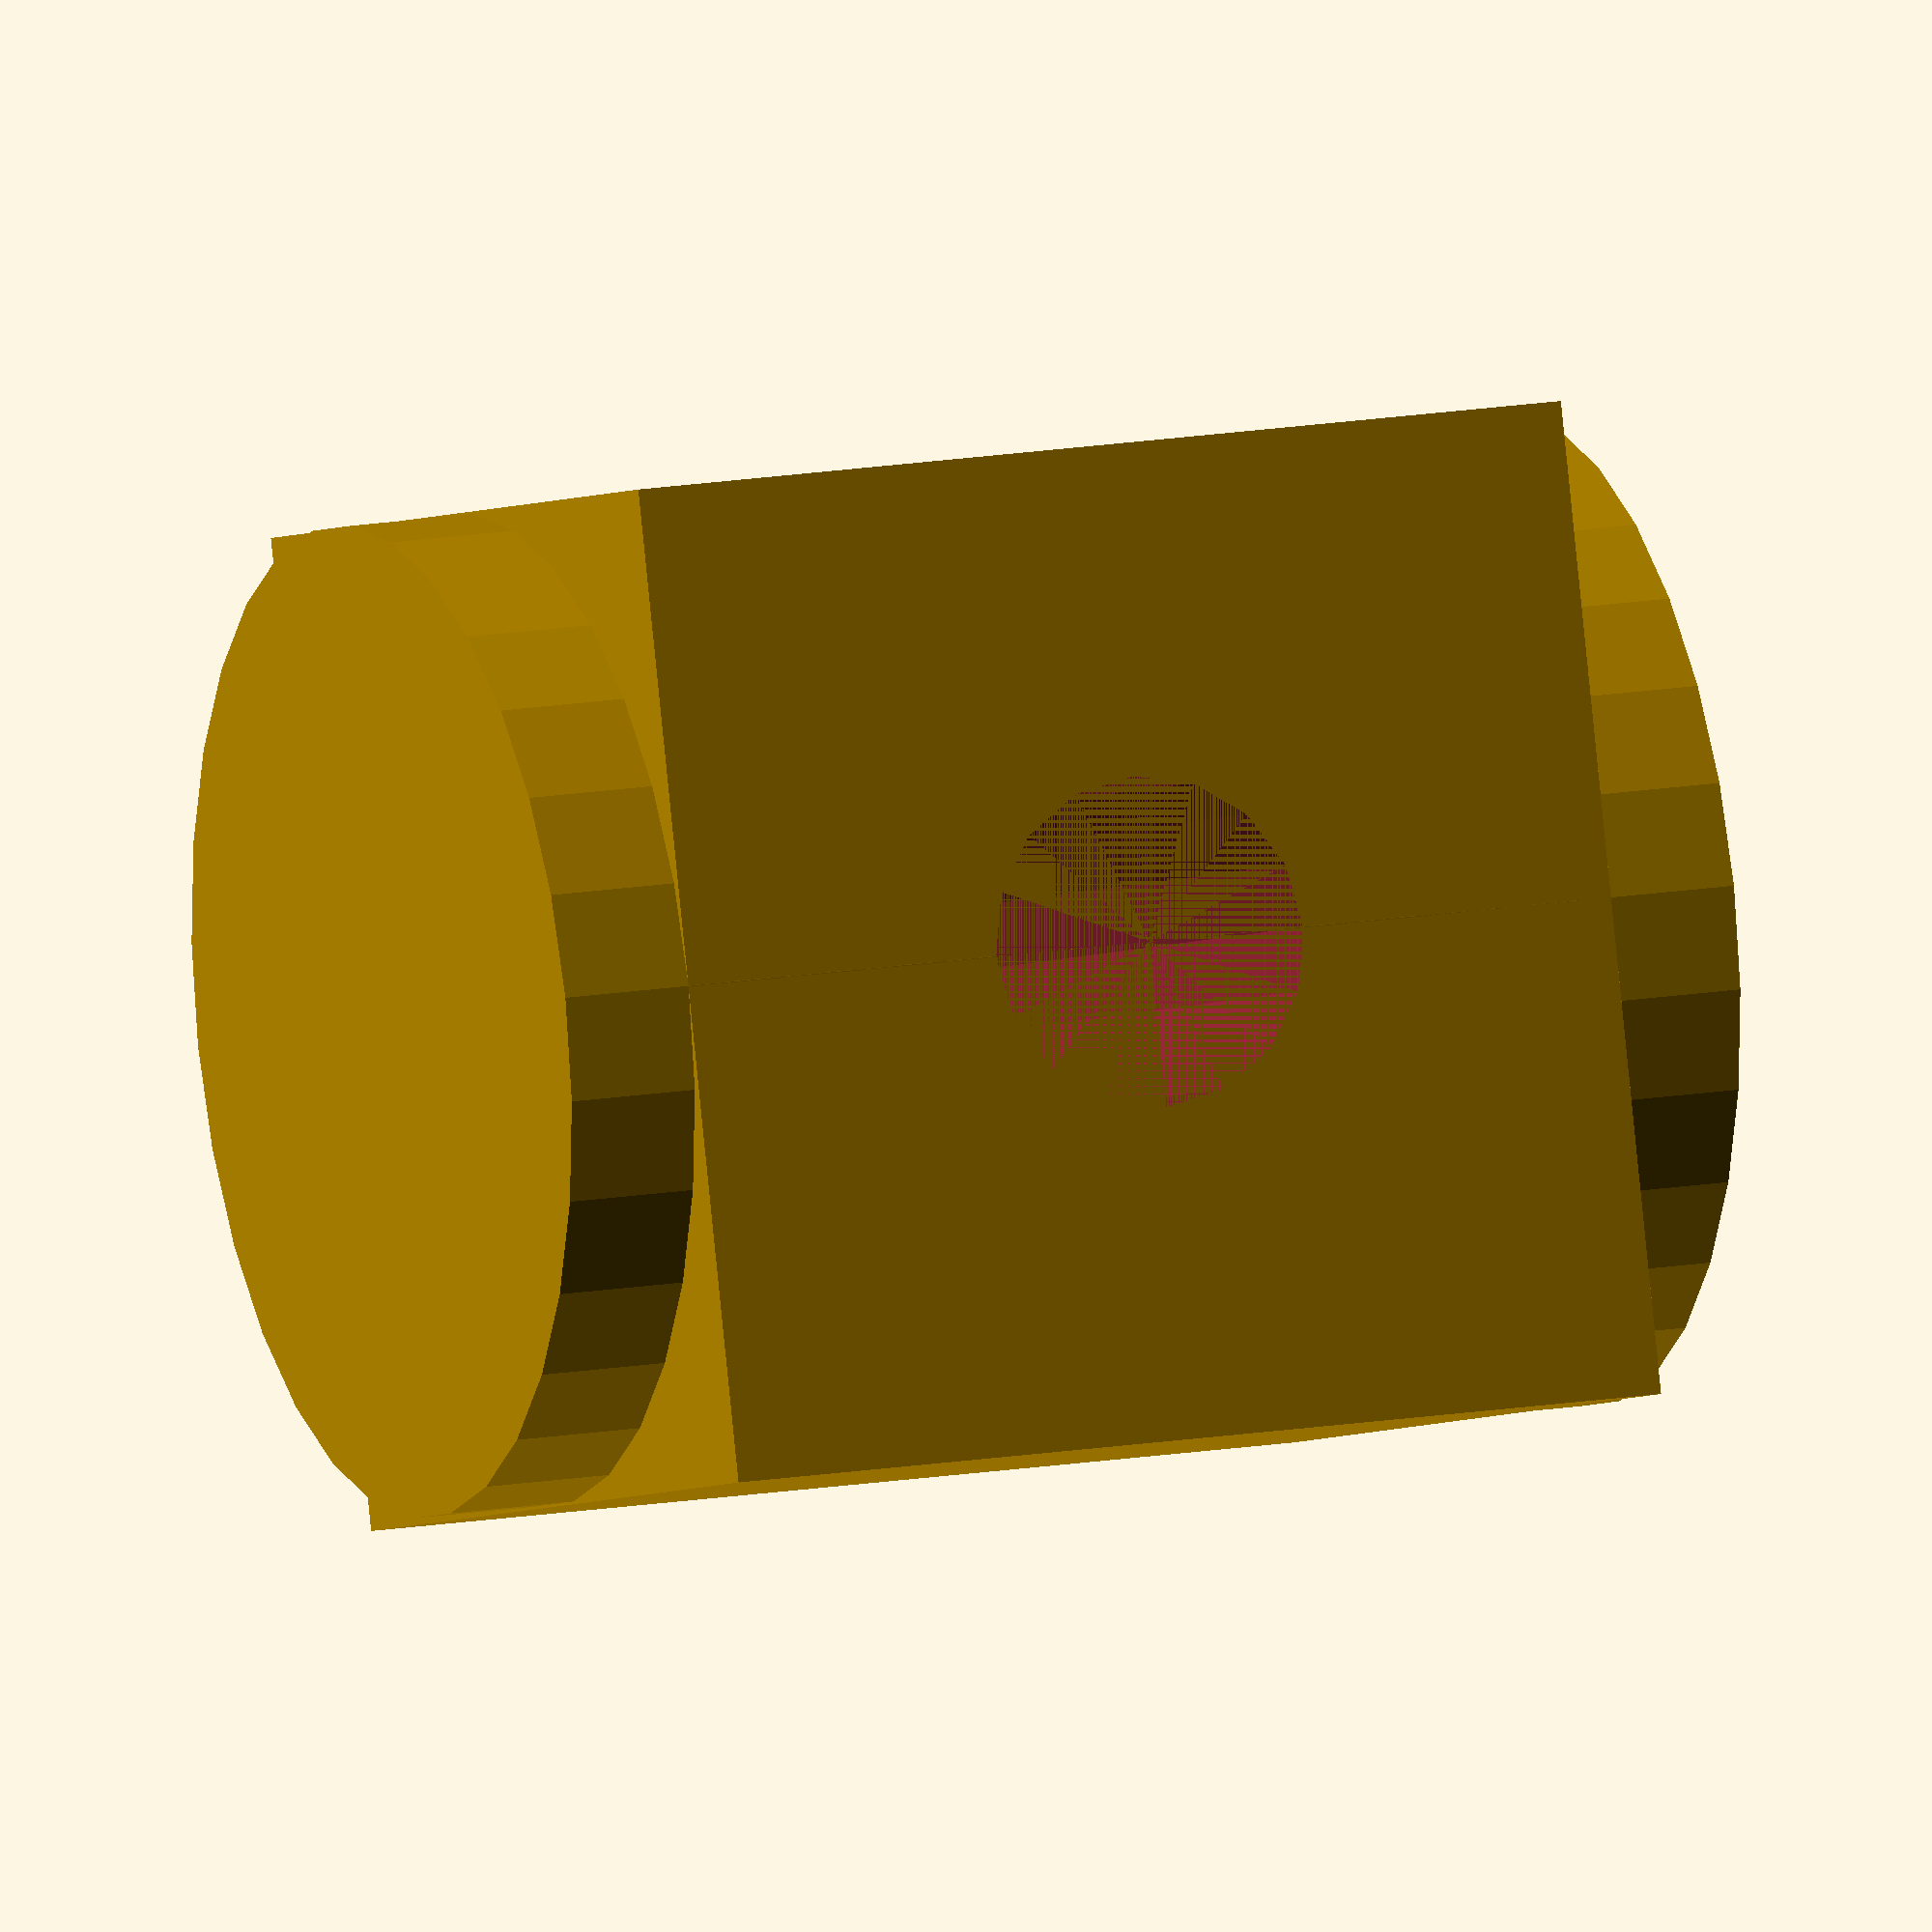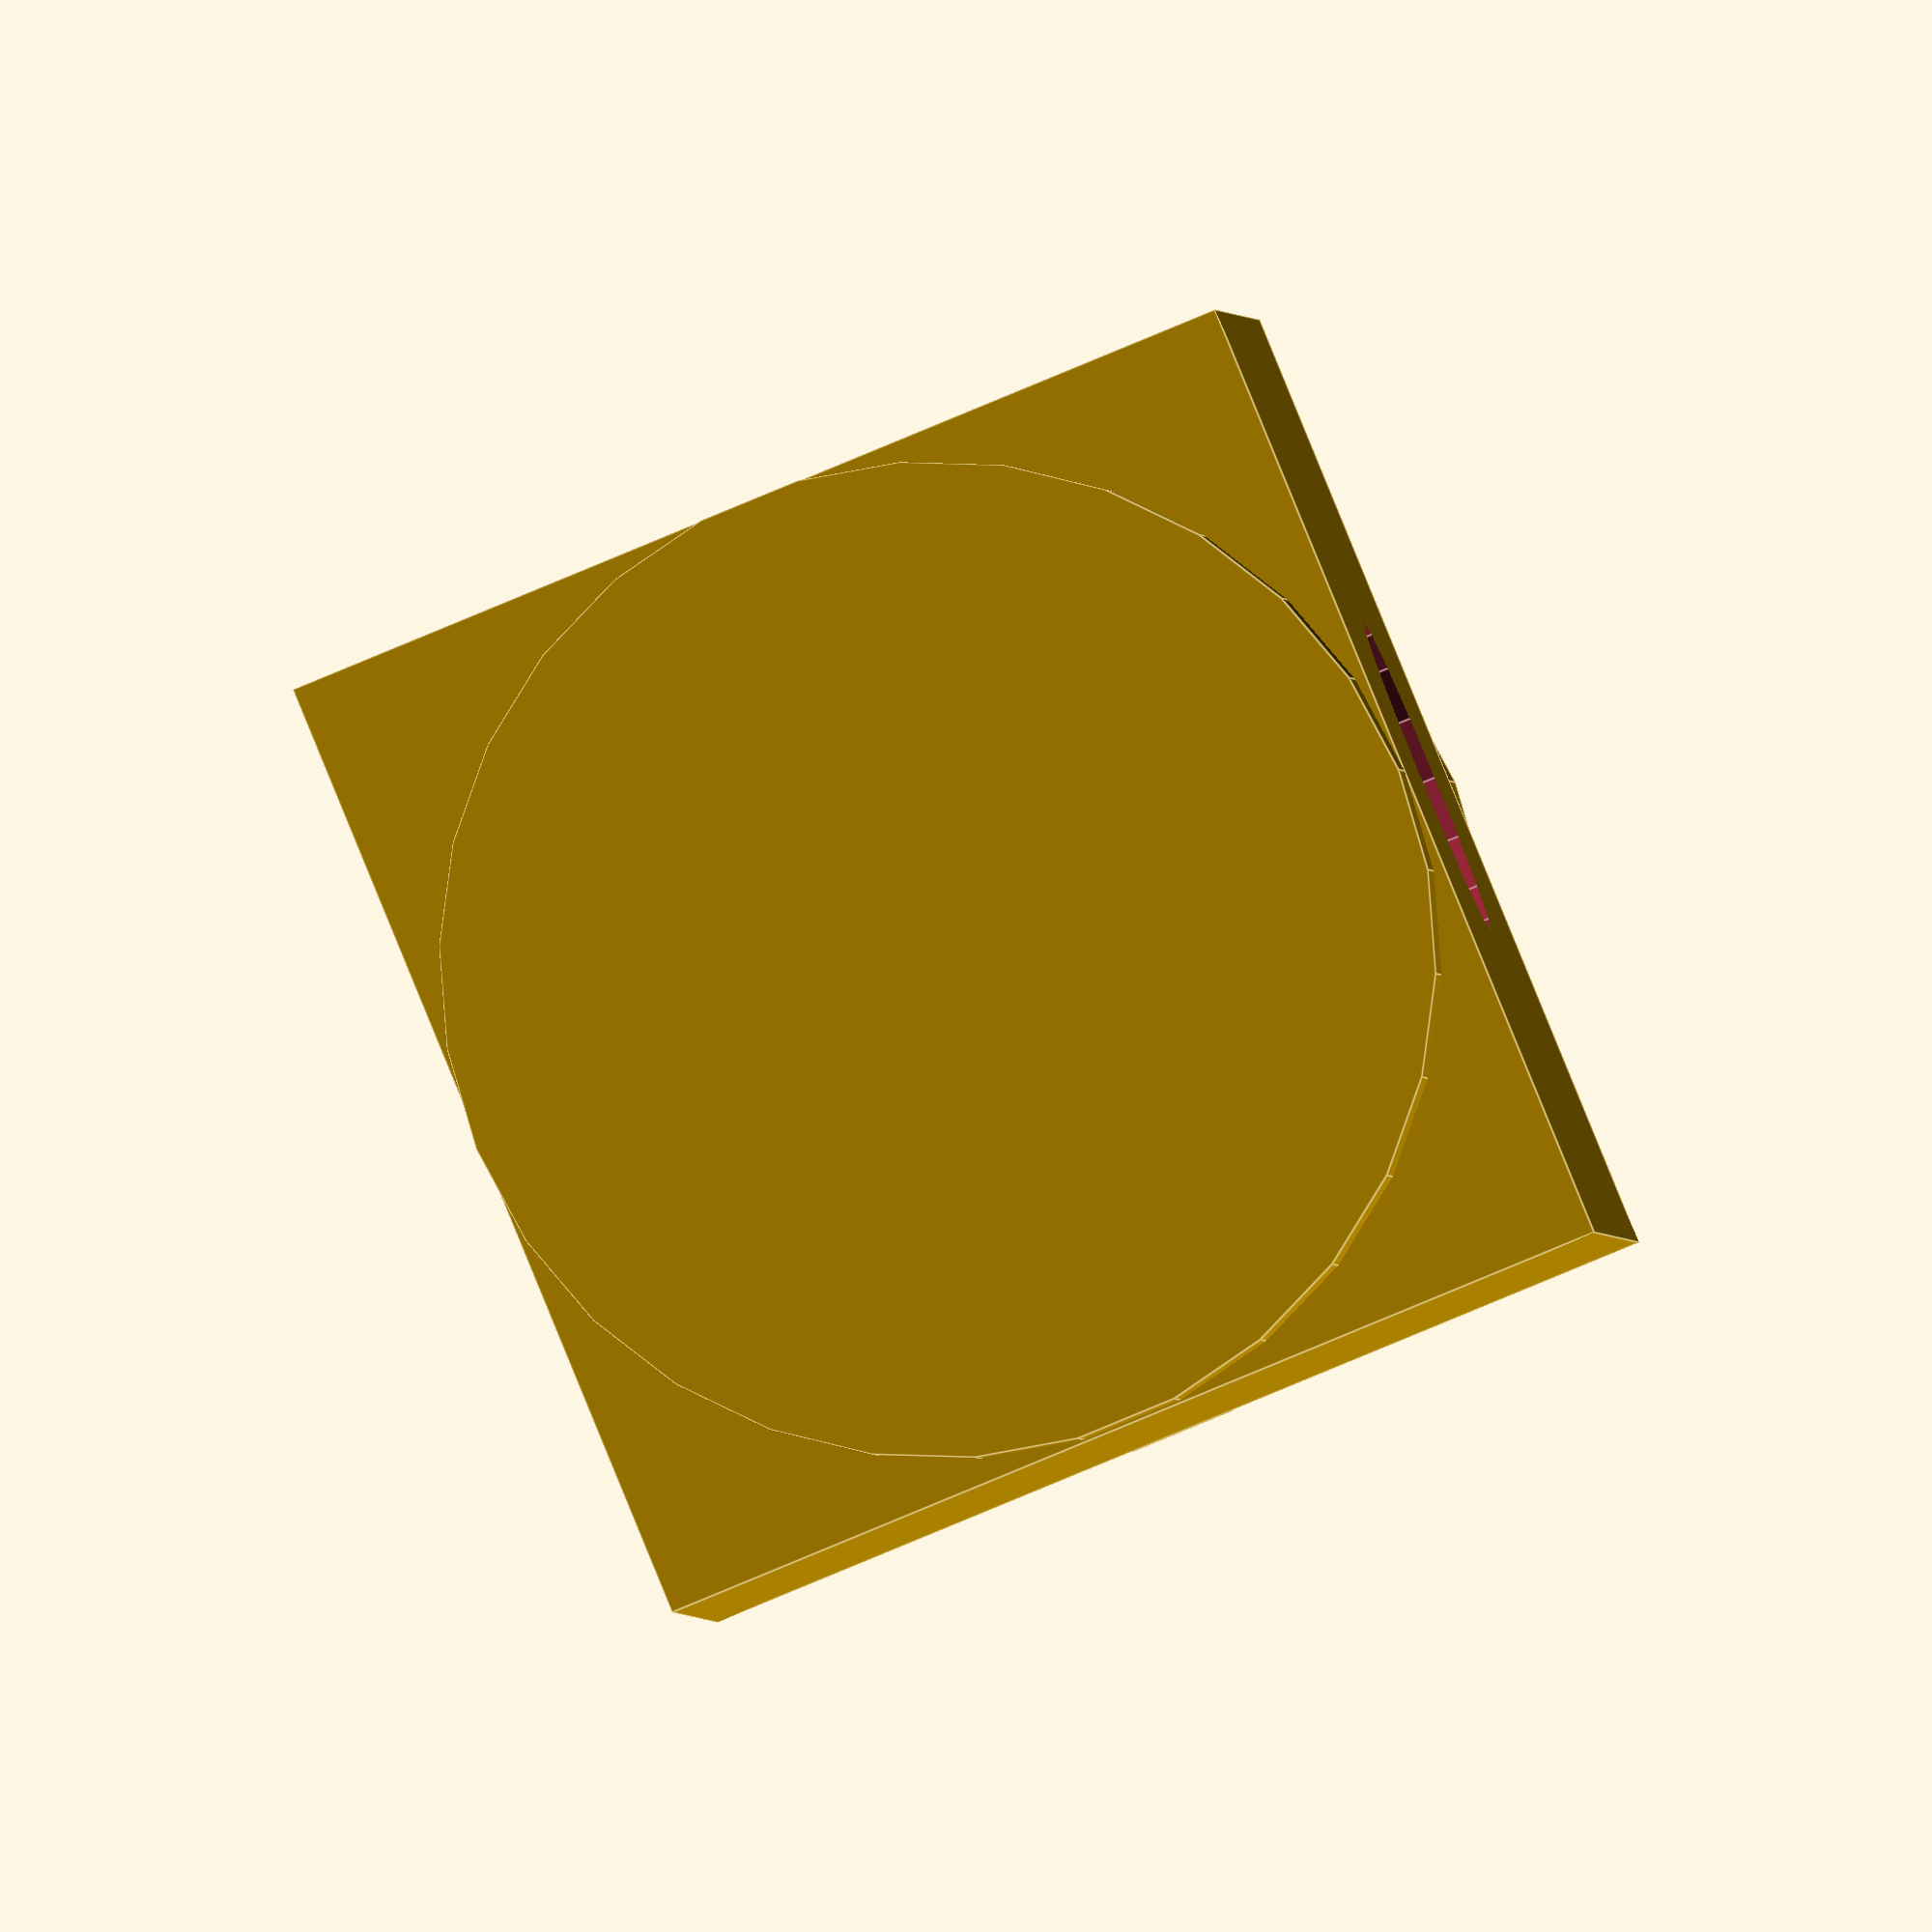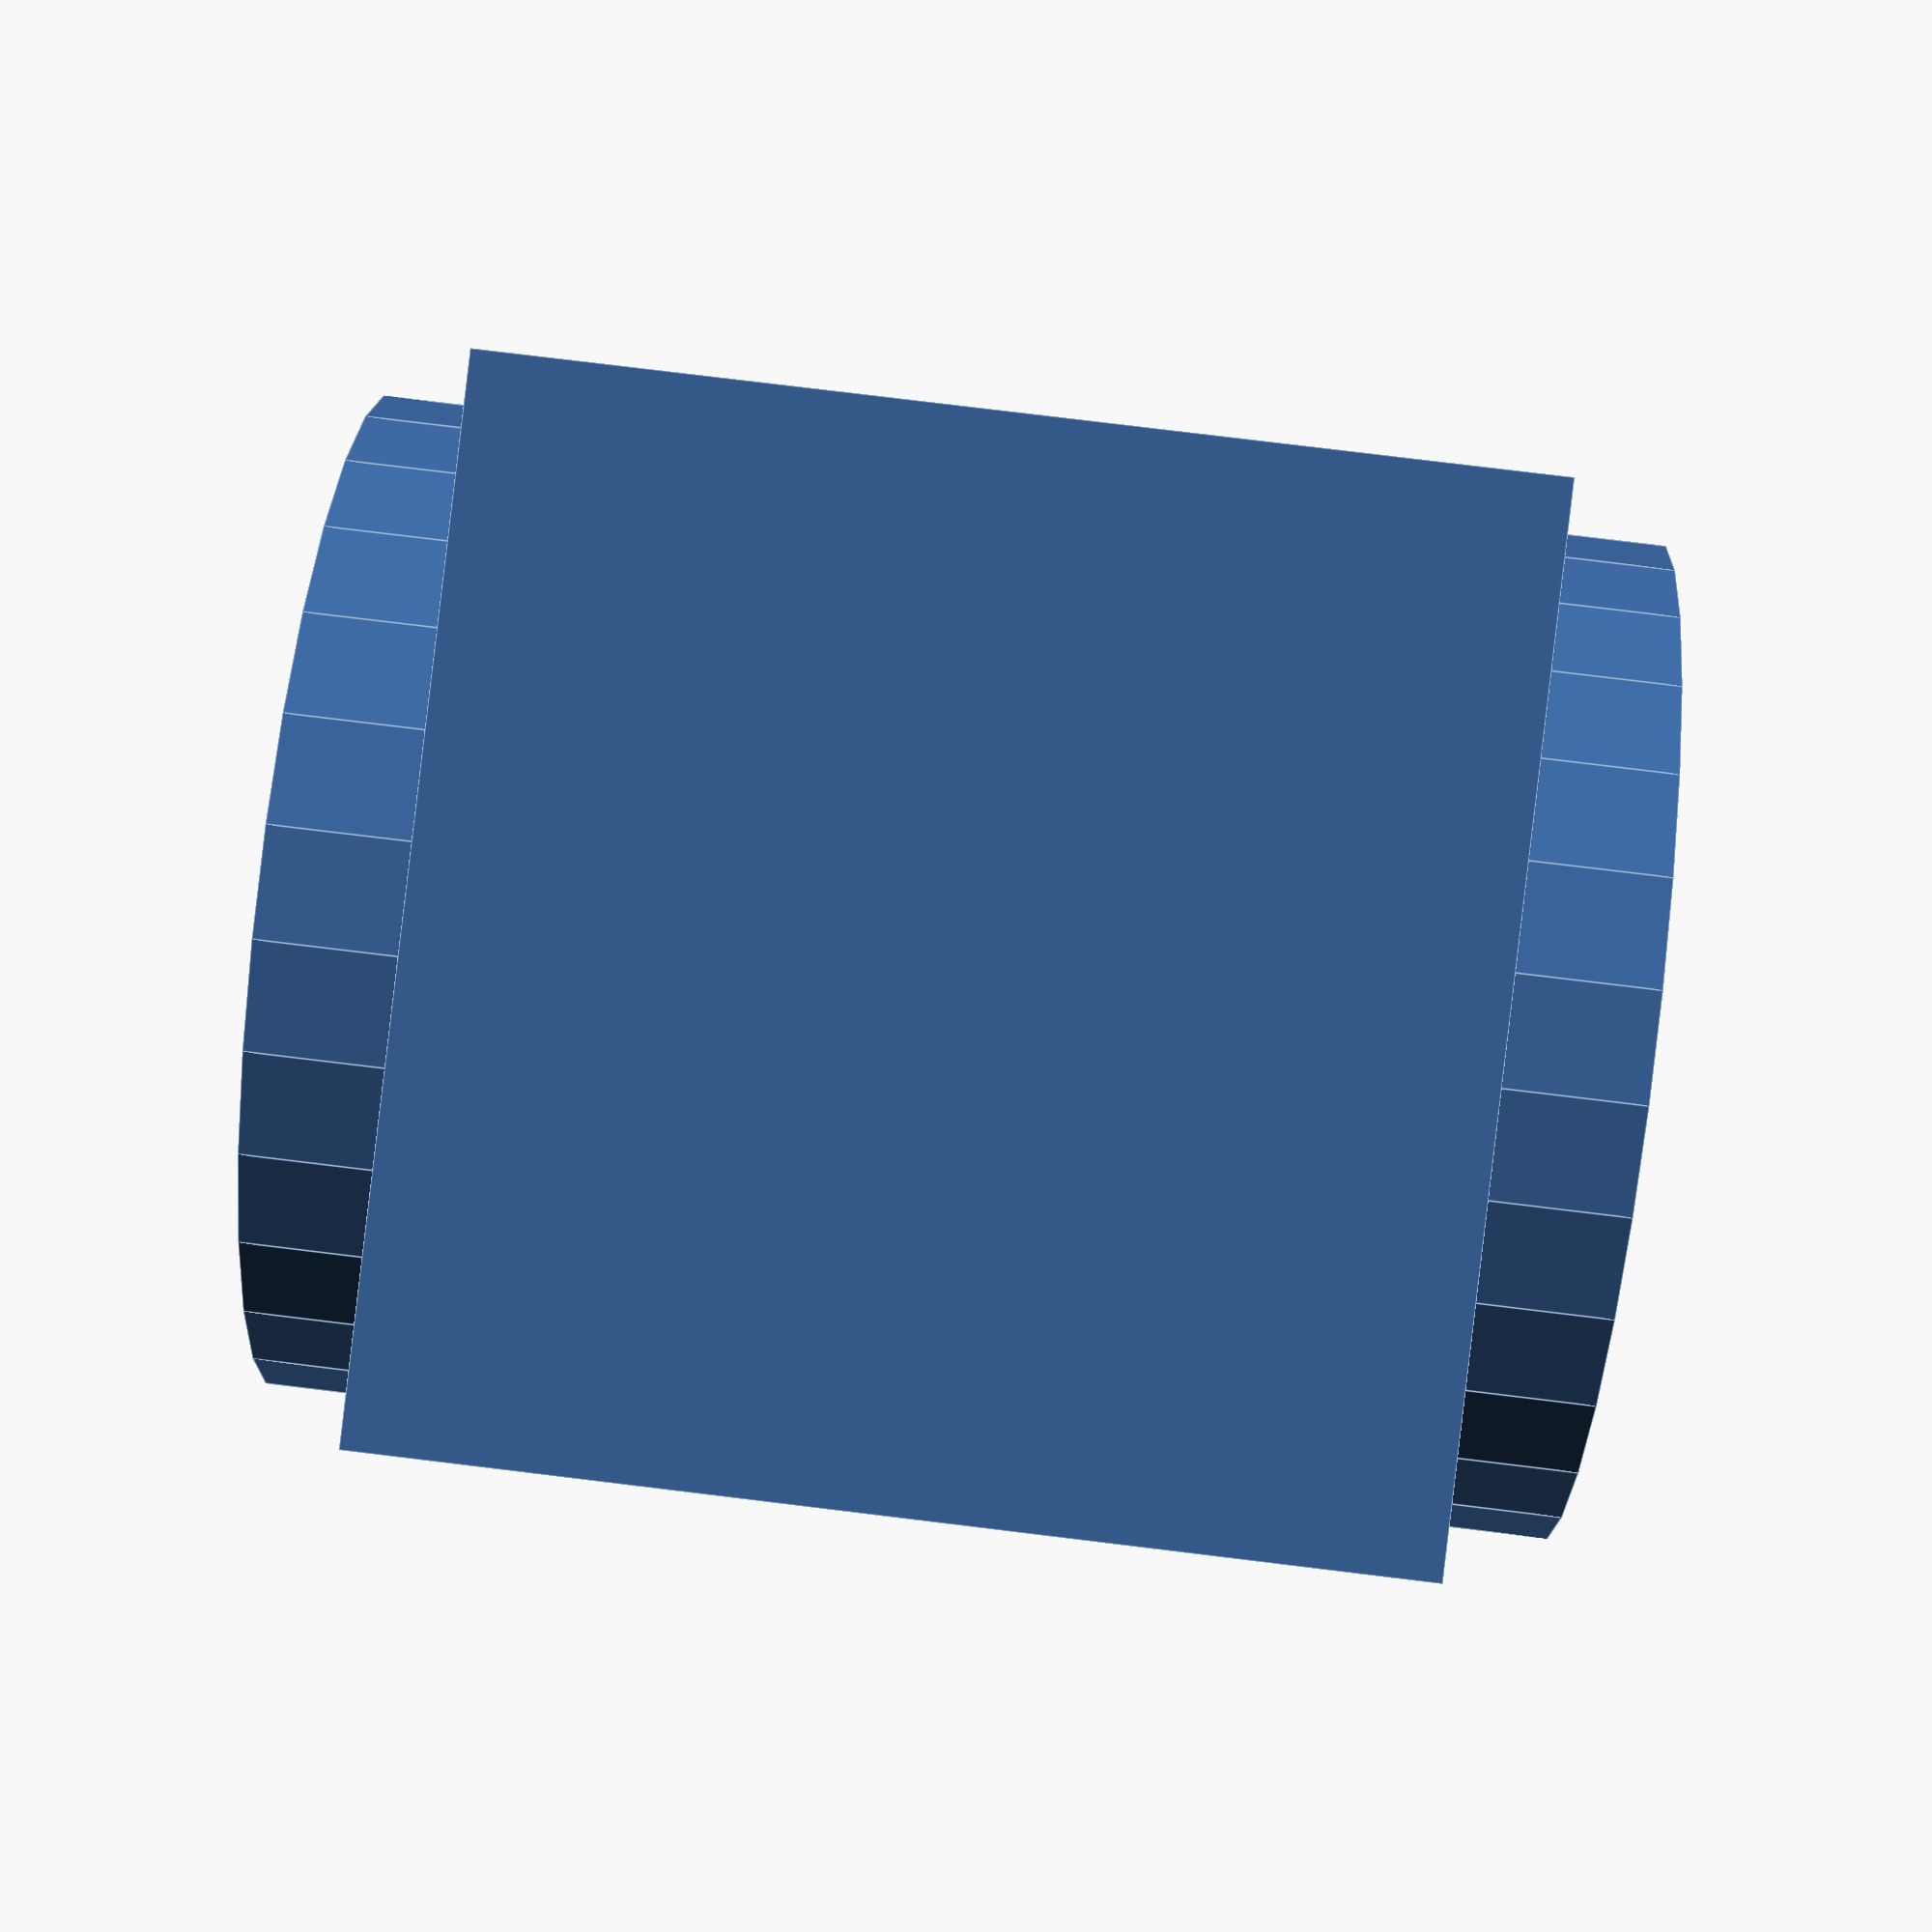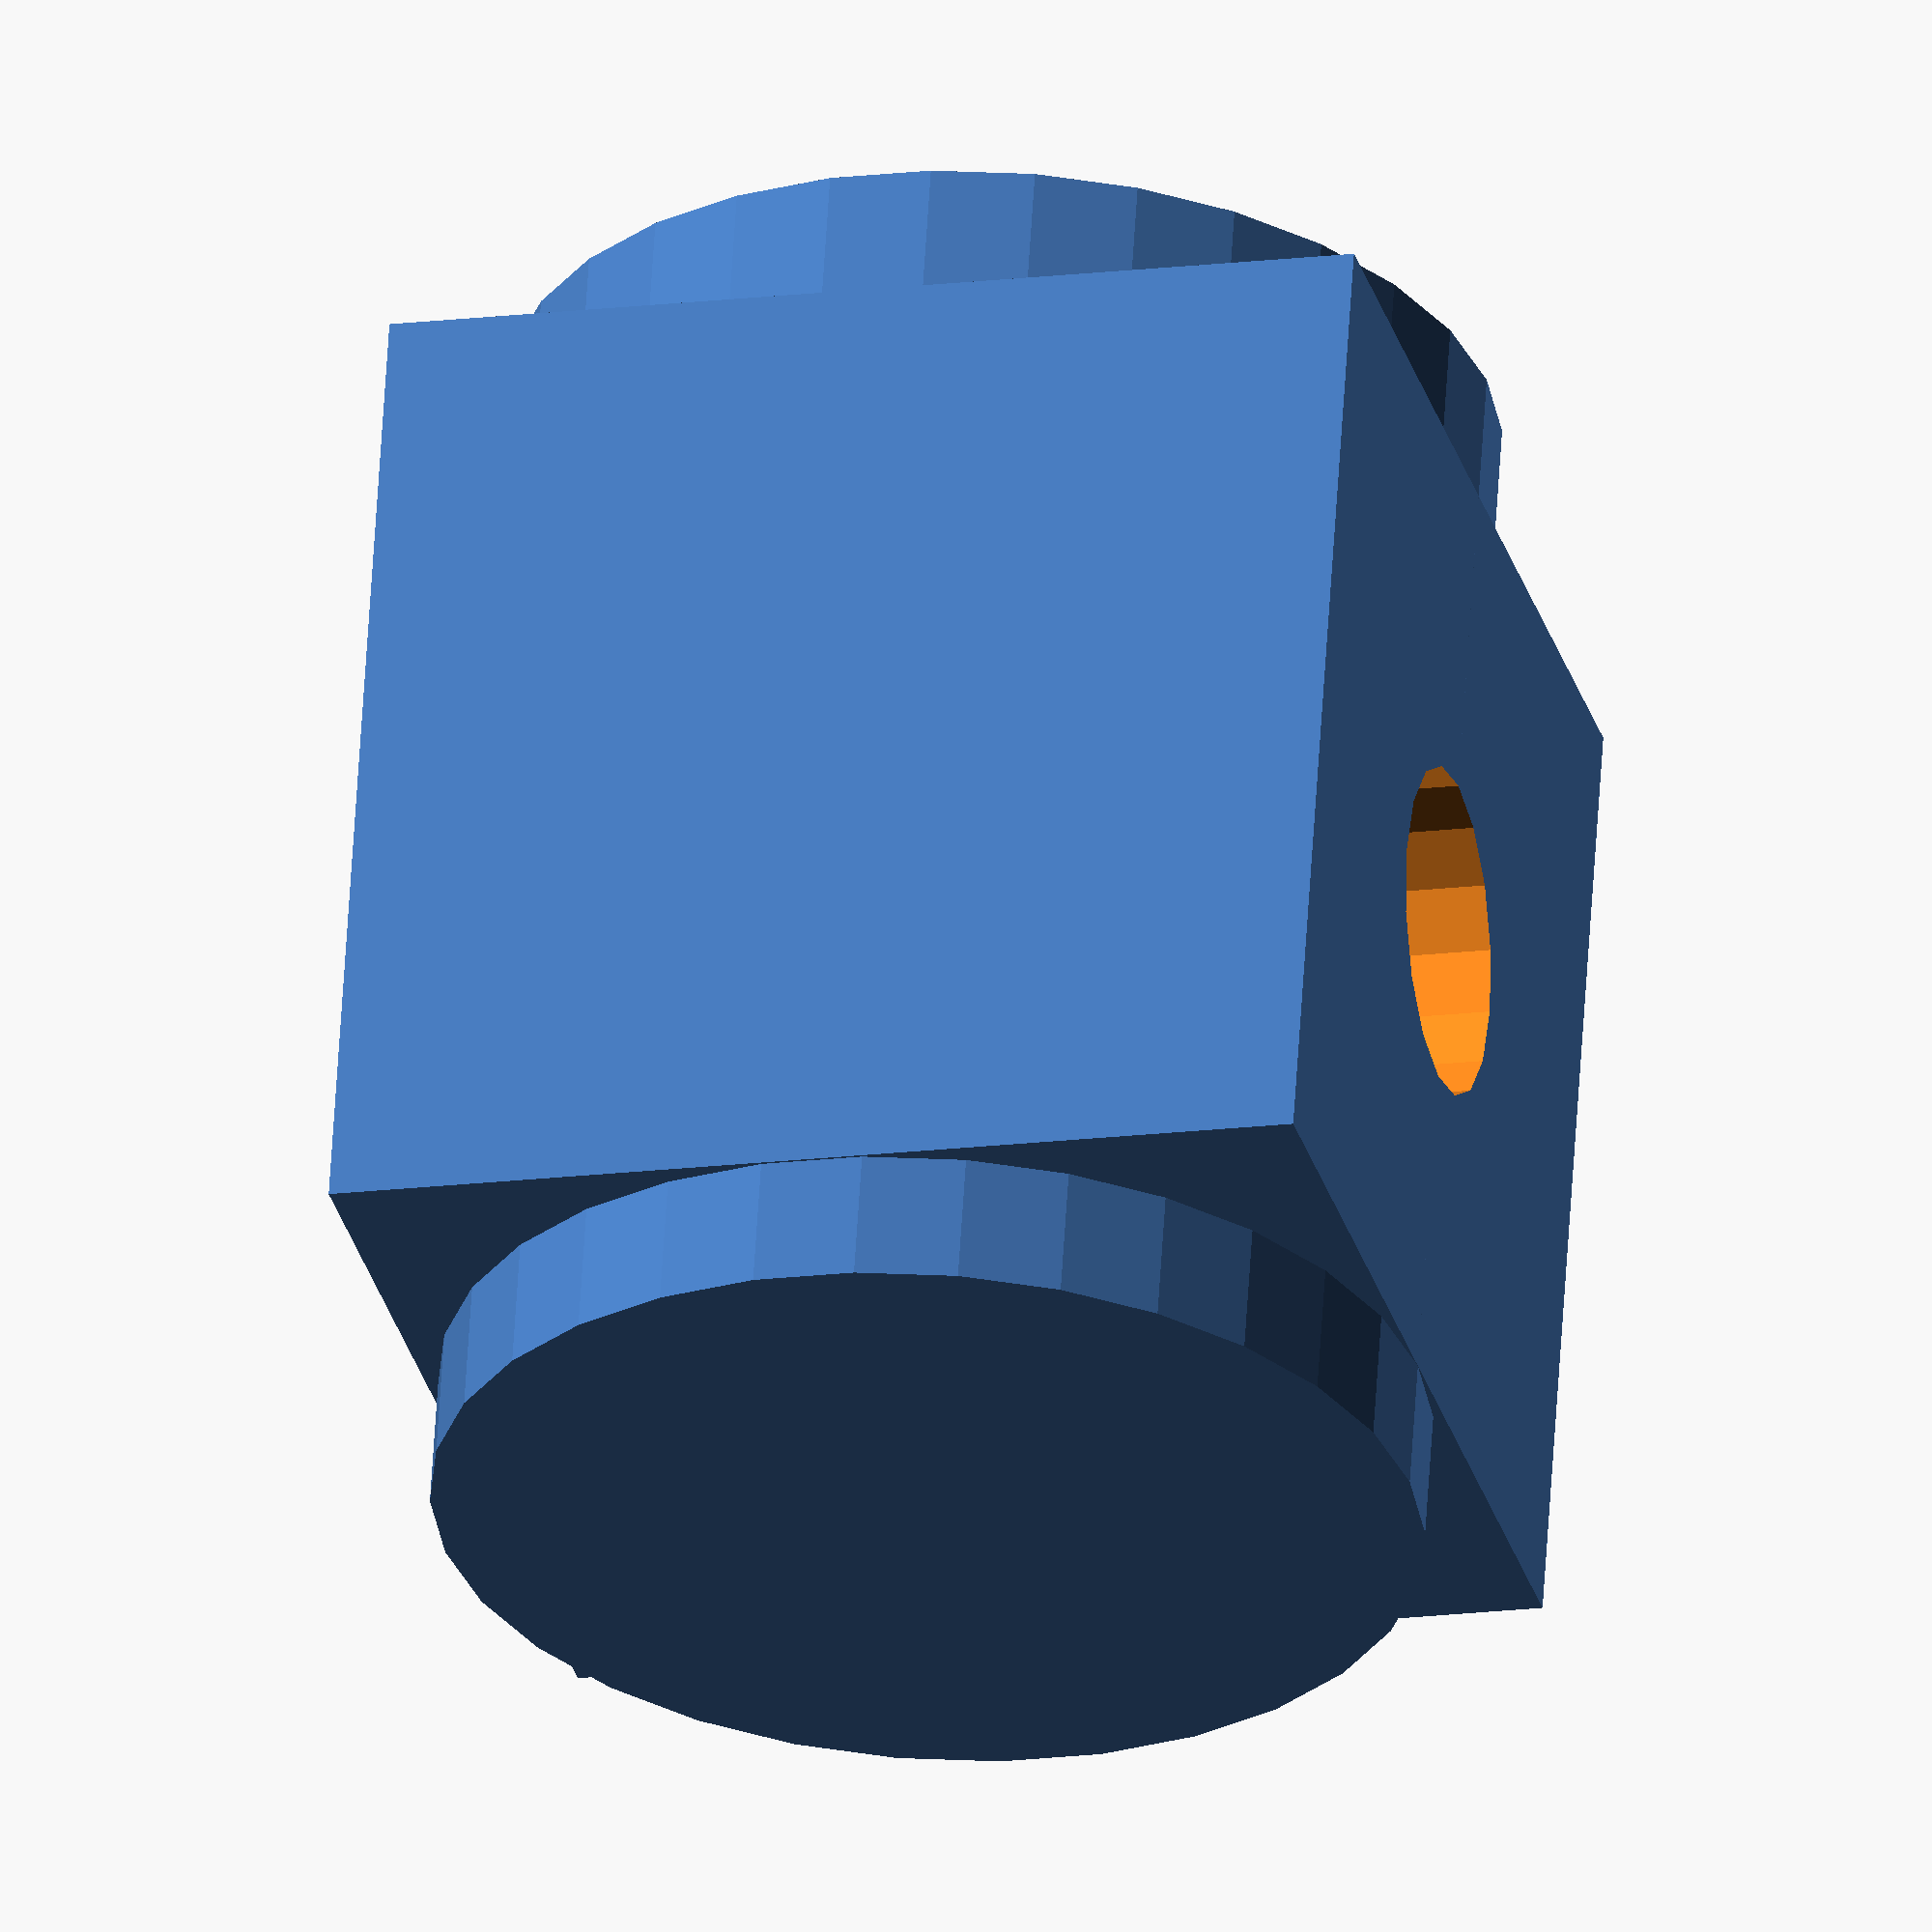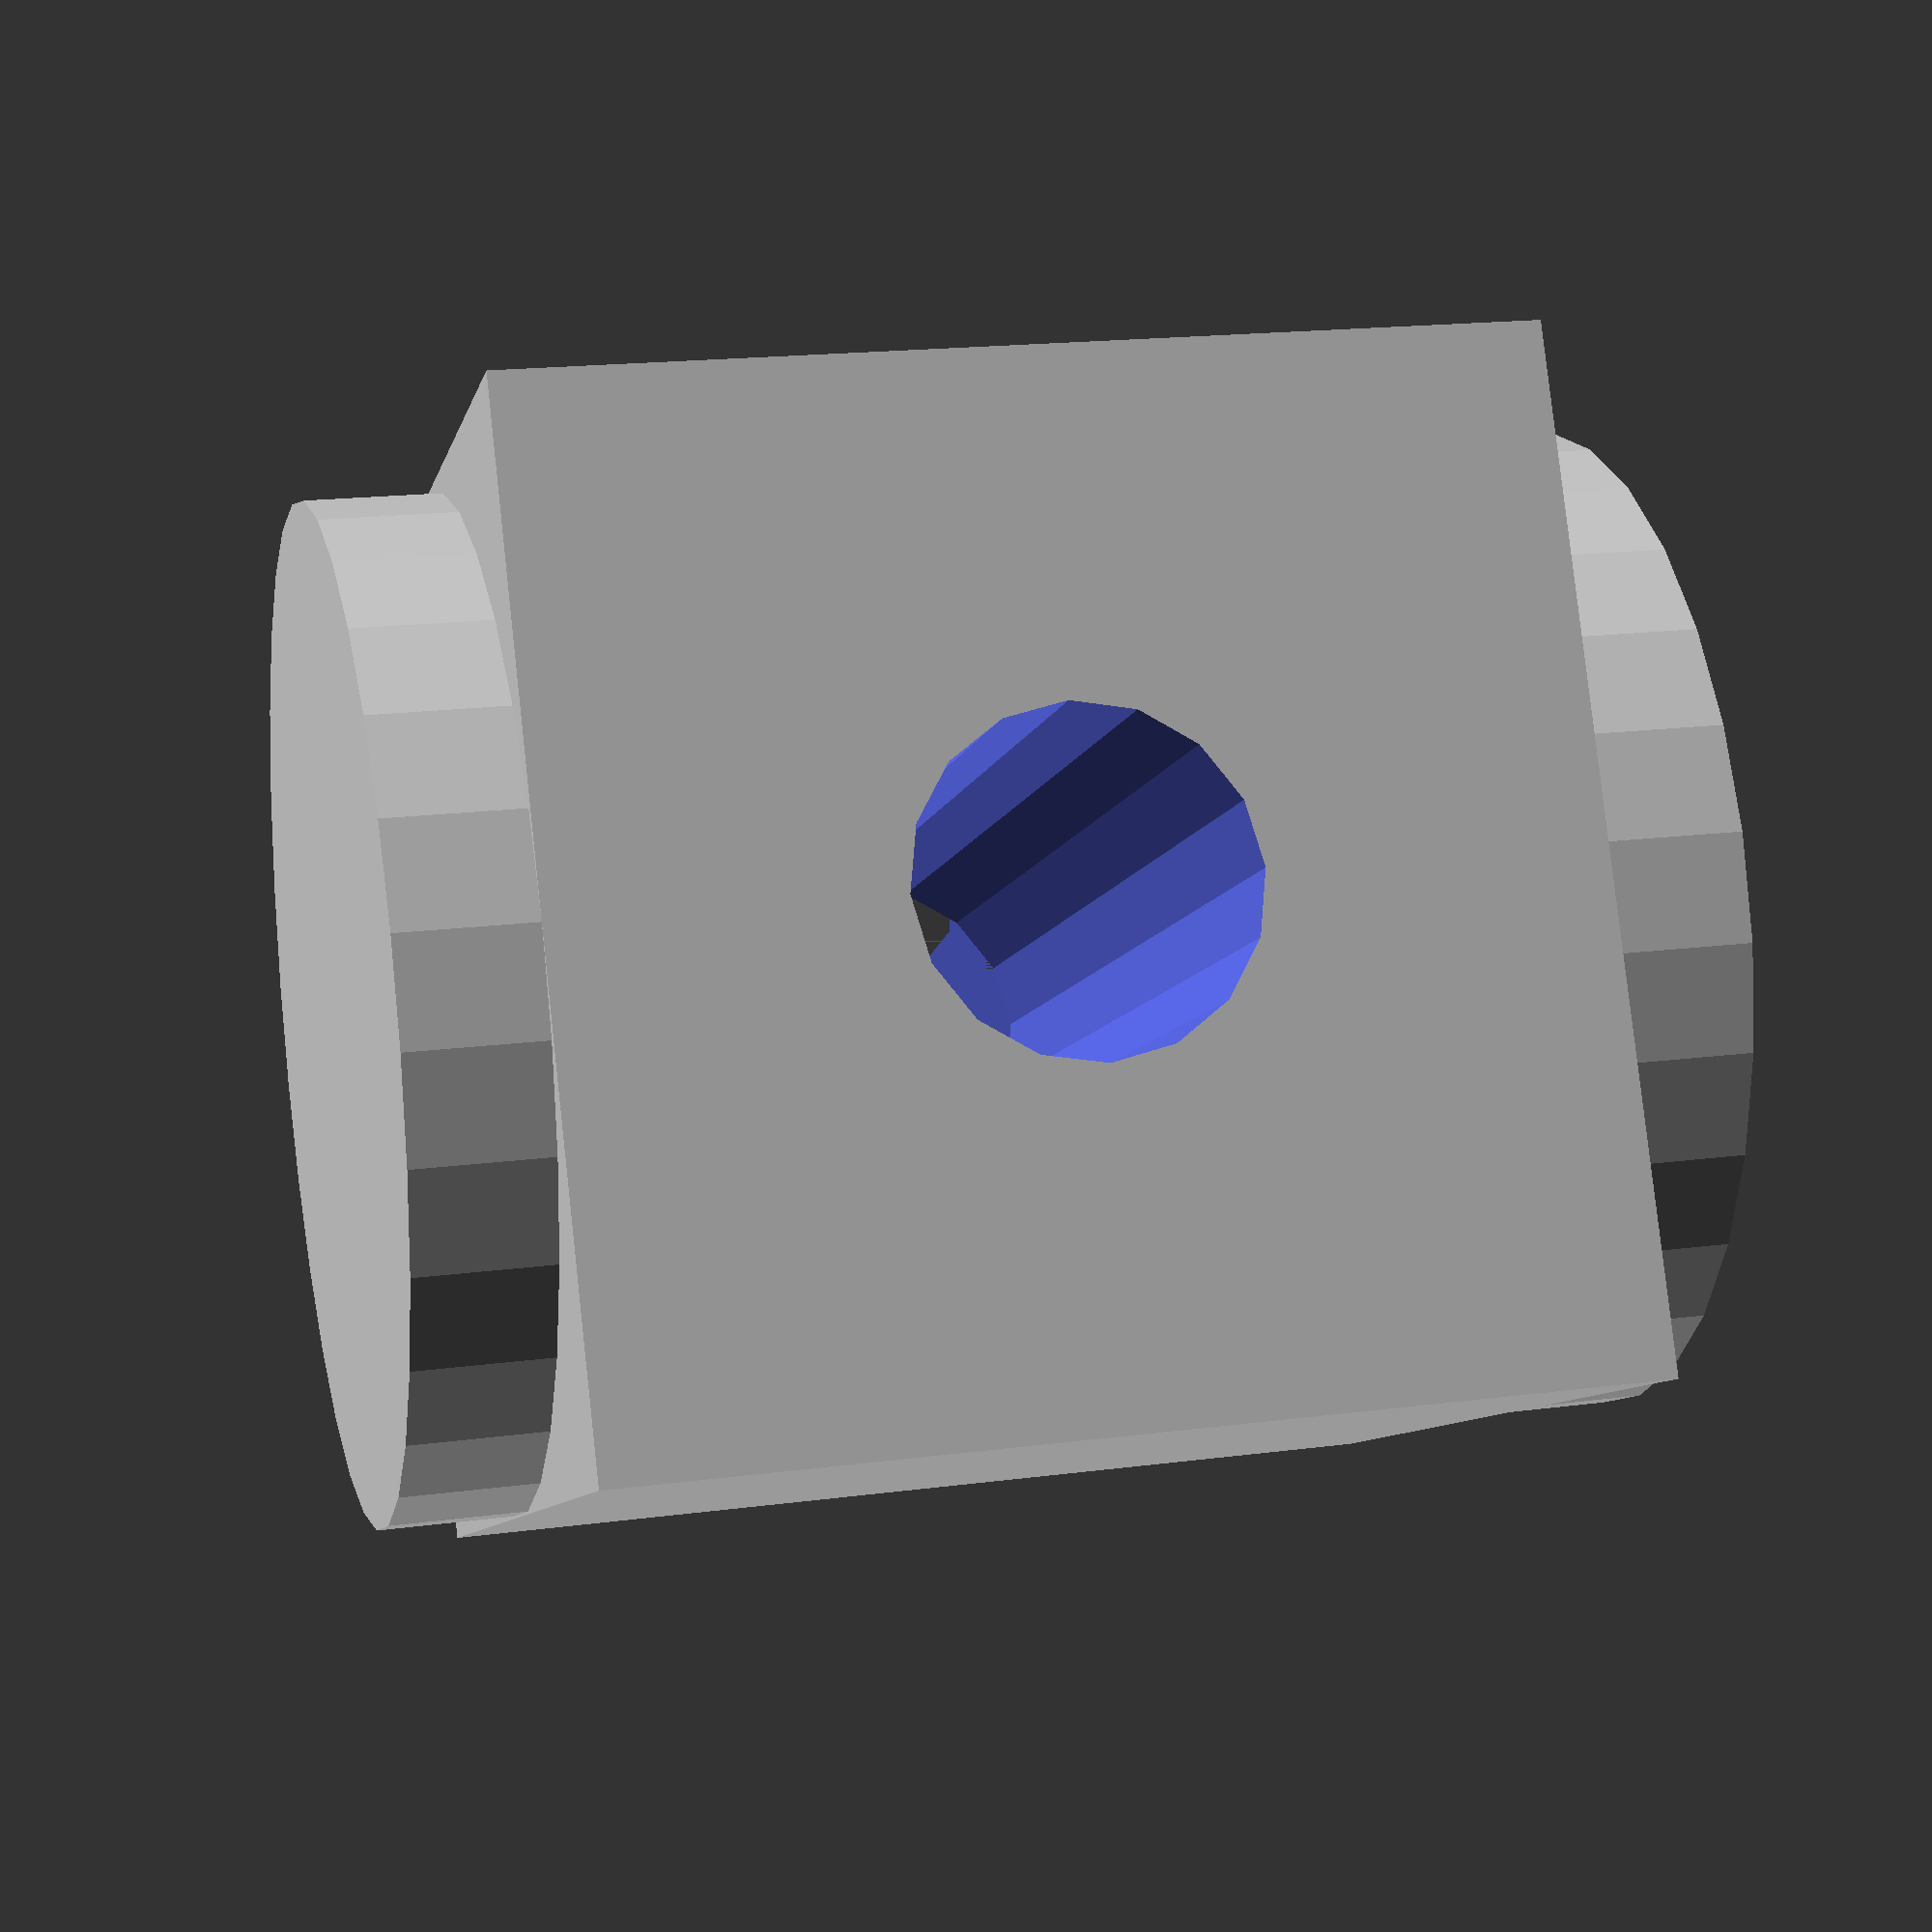
<openscad>
cube_size = 30; // [10:Small,20:Medium,30:Large]

hole_diameter = 10; 
hole_radius = hole_diameter/2;

// How deep should the center hole be?
hole_depth = 50; // [0,1,5,50]

show_wheels = "yes"; // [yes,no]

// How thick should the side wheels be?
wheel_thickness = 4; // [1:40]

// ignore this variable!
// foo=1;

// don't turn functions into params!
function BEZ03(u) = pow((1-u), 3);

// ignore variable values
bing = 3+4;
baz = 3 / hole_depth;

difference() {
  union() {
    translate([0, 0, cube_size/2]) cube([cube_size,cube_size,cube_size], center=true);
    if (show_wheels == "yes") {
      translate([0, 0, cube_size/2]) rotate([0, 90, 0]) {
        cylinder(r=cube_size/2, h=cube_size+(wheel_thickness*2), center=true);
      }
    }
  }
  translate([0, 0, cube_size-hole_depth]) cylinder(r=hole_radius, h=hole_depth);
}
        
</openscad>
<views>
elev=183.0 azim=173.8 roll=201.6 proj=o view=wireframe
elev=264.3 azim=263.2 roll=67.5 proj=o view=edges
elev=90.0 azim=1.1 roll=353.2 proj=p view=edges
elev=195.9 azim=256.3 roll=75.1 proj=o view=wireframe
elev=9.1 azim=186.5 roll=167.1 proj=p view=solid
</views>
